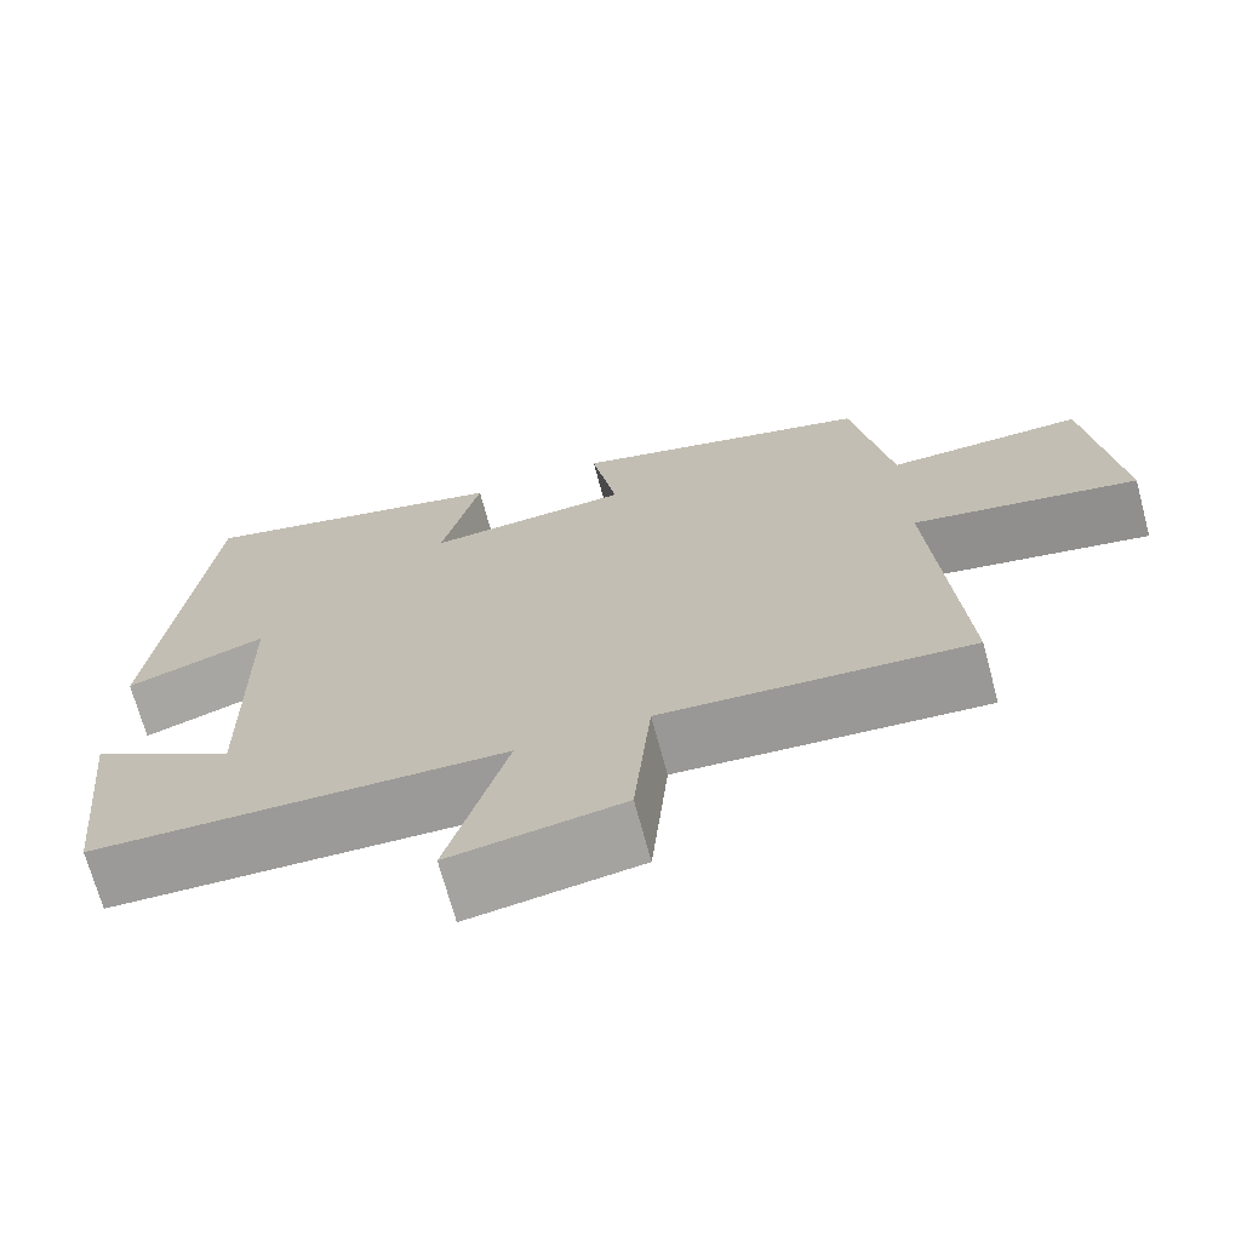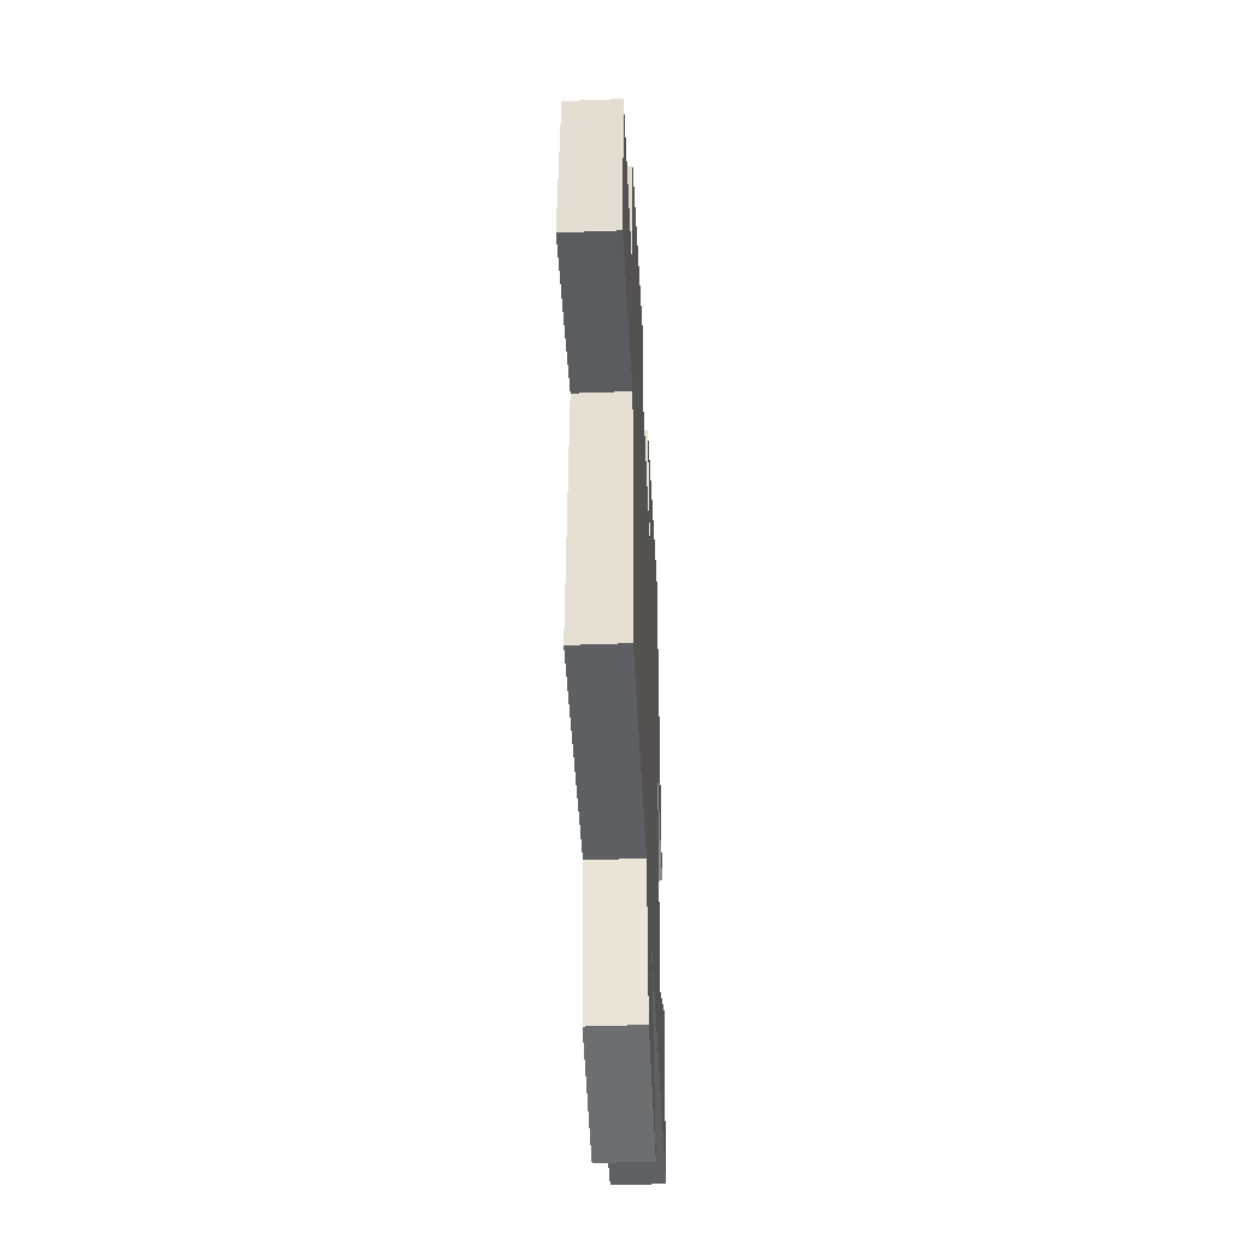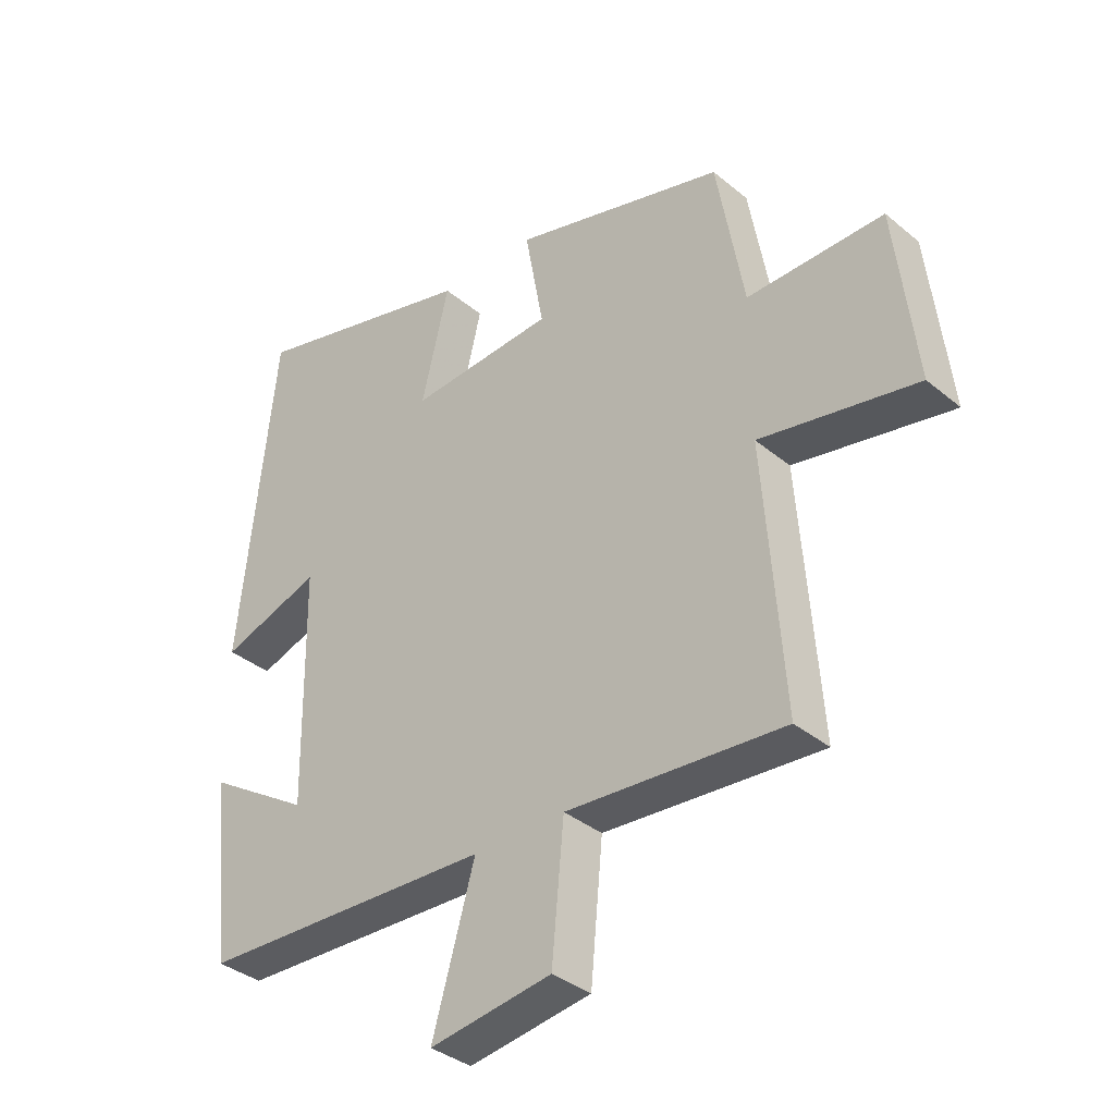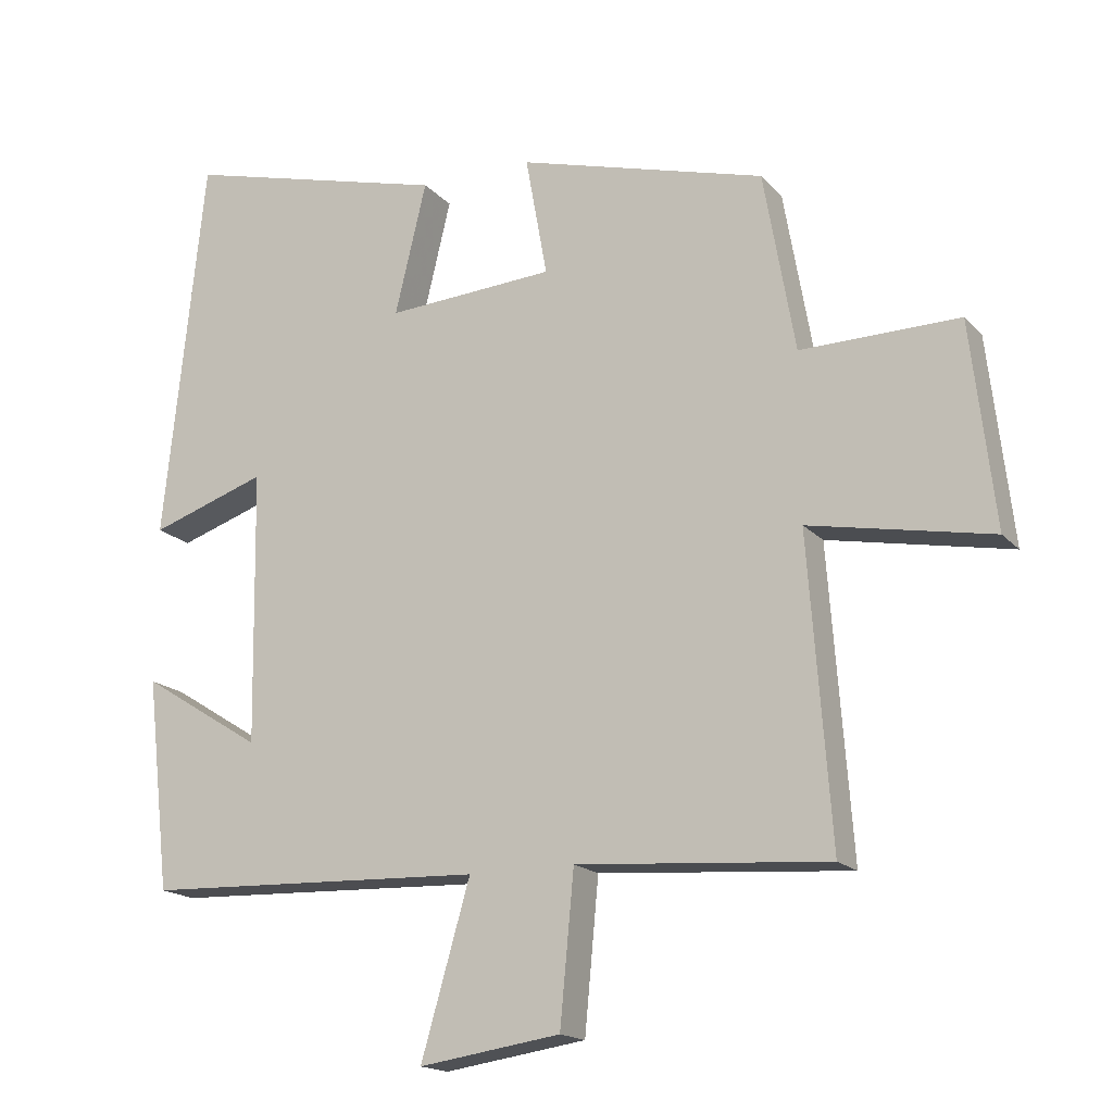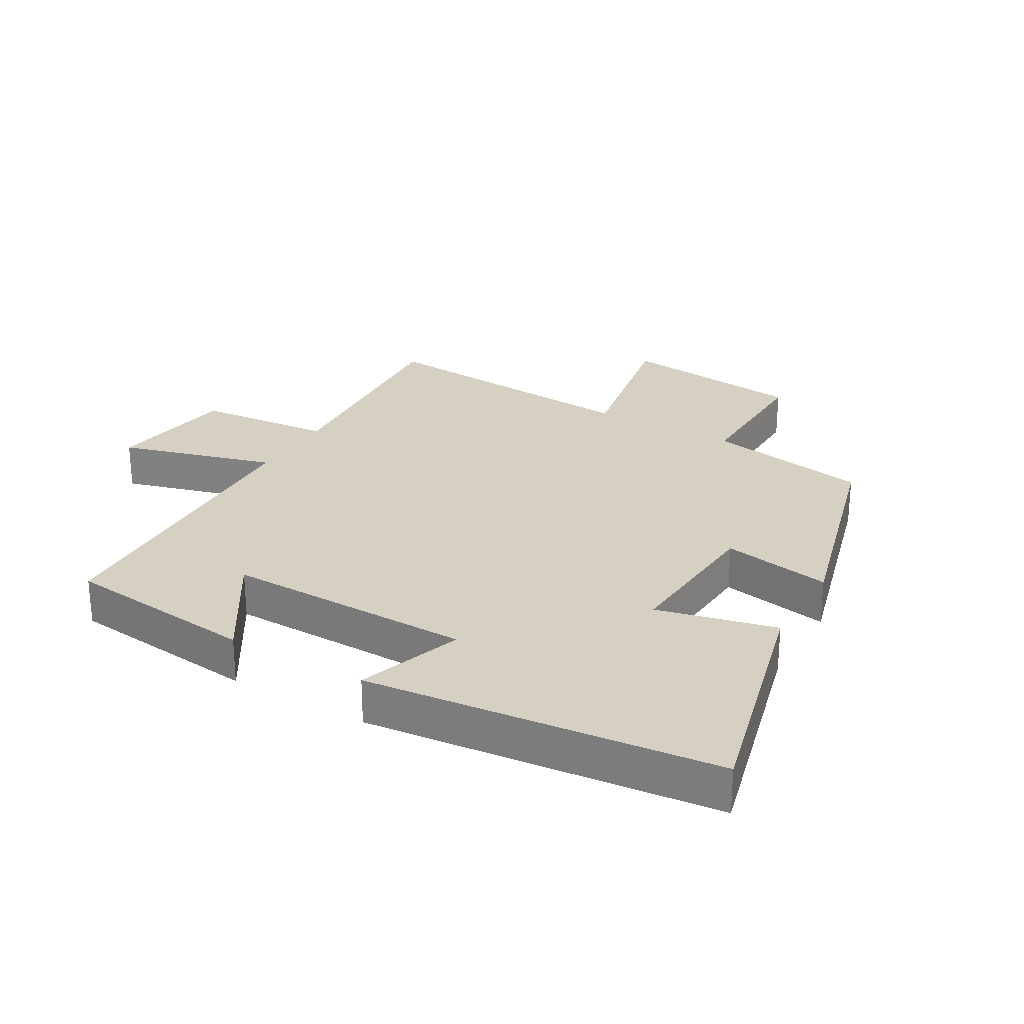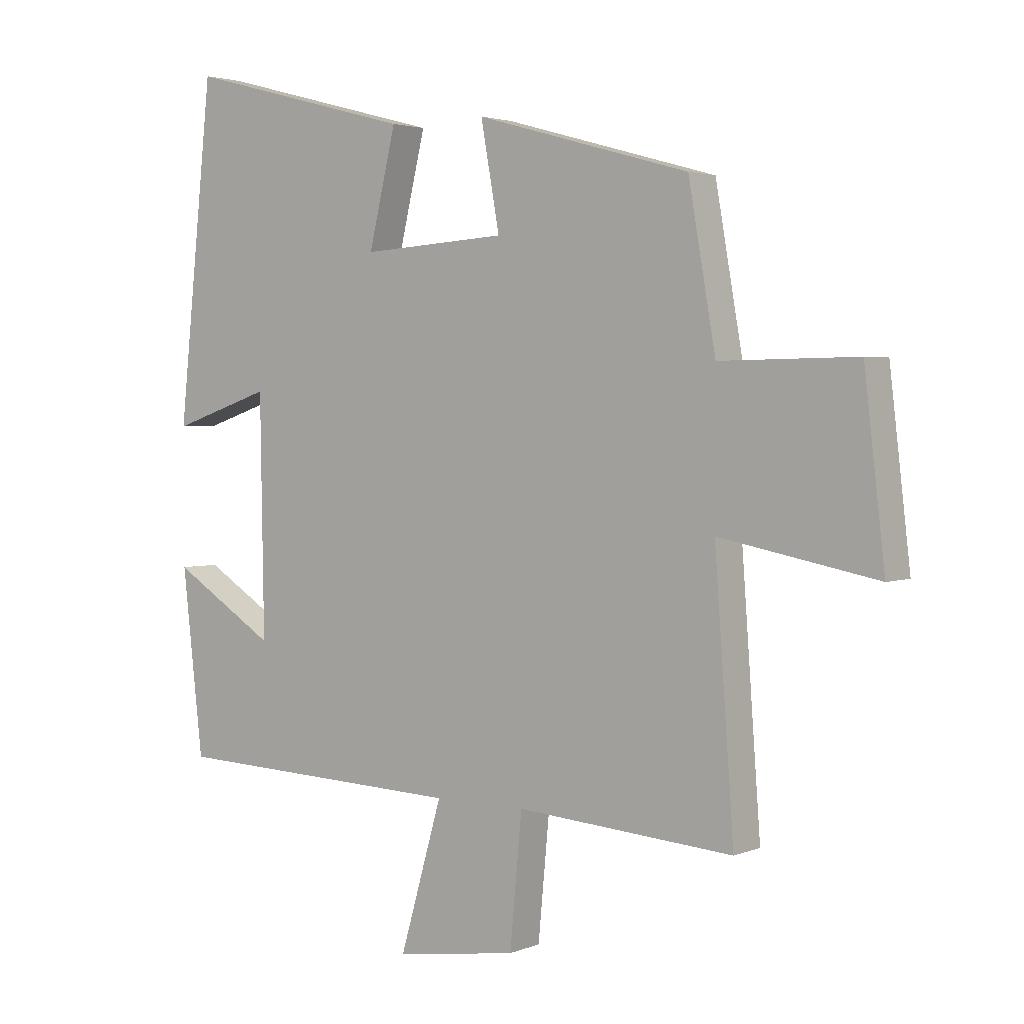
<metadata>
{"format":"obj","ext":"obj","renderer":"f3d","projection":"perspective","resolution":1024,"background":"white","views":[{"elev":-70.3,"azim":15.1,"up":"+Z"},{"elev":-45.9,"azim":92.6,"up":"+Z"},{"elev":-36.1,"azim":42.9,"up":"+Z"},{"elev":-17.1,"azim":27.4,"up":"+Z"},{"elev":26.5,"azim":-59.8,"up":"+Y"},{"elev":2.9,"azim":36.7,"up":"+Z"}]}
</metadata>
<code>
v -0.466 0.07 -0.482
v -0.5 0.07 -0.179
v -0.328 0.07 -0.287
v -0.334 0.07 0.103
v -0.5 0.07 0.047
v -0.442 0.07 0.599
v -0.063 0.07 0.5
v -0.108 0.07 0.312
v 0.132 0.07 0.328
v 0.101 0.07 0.5
v 0.455 0.07 0.402
v 0.5 0.07 0.145
v 0.726 0.07 0.149
v 0.76 0.07 -0.143
v 0.5 0.07 -0.093
v 0.532 0.07 -0.527
v 0.173 0.07 -0.5
v 0.153 0.07 -0.714
v -0.049 0.07 -0.744
v 0.021 0.07 -0.5
v -0.466 0 -0.482
v -0.5 0 -0.179
v -0.328 0 -0.287
v -0.334 0 0.103
v -0.5 0 0.047
v -0.442 0 0.599
v -0.063 0 0.5
v -0.108 0 0.312
v 0.132 0 0.328
v 0.101 0 0.5
v 0.455 0 0.402
v 0.5 0 0.145
v 0.726 0 0.149
v 0.76 0 -0.143
v 0.5 0 -0.093
v 0.532 0 -0.527
v 0.173 0 -0.5
v 0.153 0 -0.714
v -0.049 0 -0.744
v 0.021 0 -0.5
f 17 18 19 20
f 17 20 1
f 15 16 17
f 15 17 1
f 12 13 14 15
f 9 10 11 12
f 8 9 12 15
f 5 6 7 8
f 4 5 8
f 3 4 8 15
f 1 2 3
f 1 3 15
f 40 39 38 37
f 21 40 37
f 37 36 35
f 21 37 35
f 35 34 33 32
f 32 31 30 29
f 35 32 29 28
f 28 27 26 25
f 28 25 24
f 35 28 24 23
f 23 22 21
f 35 23 21
f 1 21 22 2
f 2 22 23 3
f 3 23 24 4
f 4 24 25 5
f 5 25 26 6
f 6 26 27 7
f 7 27 28 8
f 8 28 29 9
f 9 29 30 10
f 10 30 31 11
f 11 31 32 12
f 12 32 33 13
f 13 33 34 14
f 14 34 35 15
f 15 35 36 16
f 16 36 37 17
f 17 37 38 18
f 18 38 39 19
f 19 39 40 20
f 20 40 21 1

</code>
